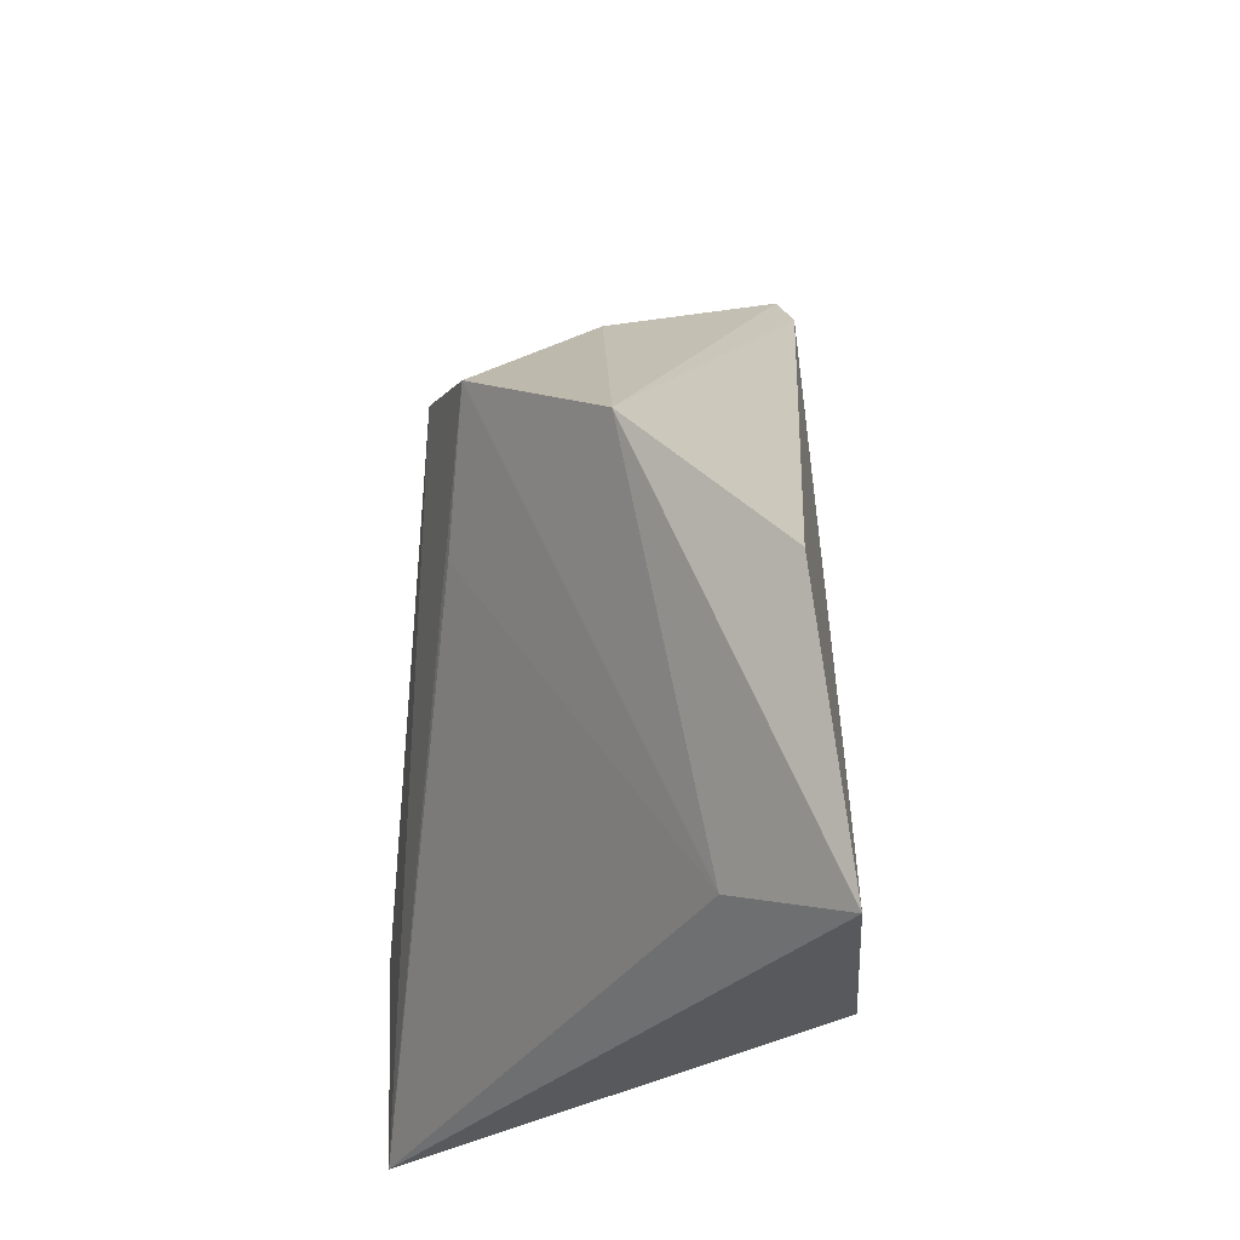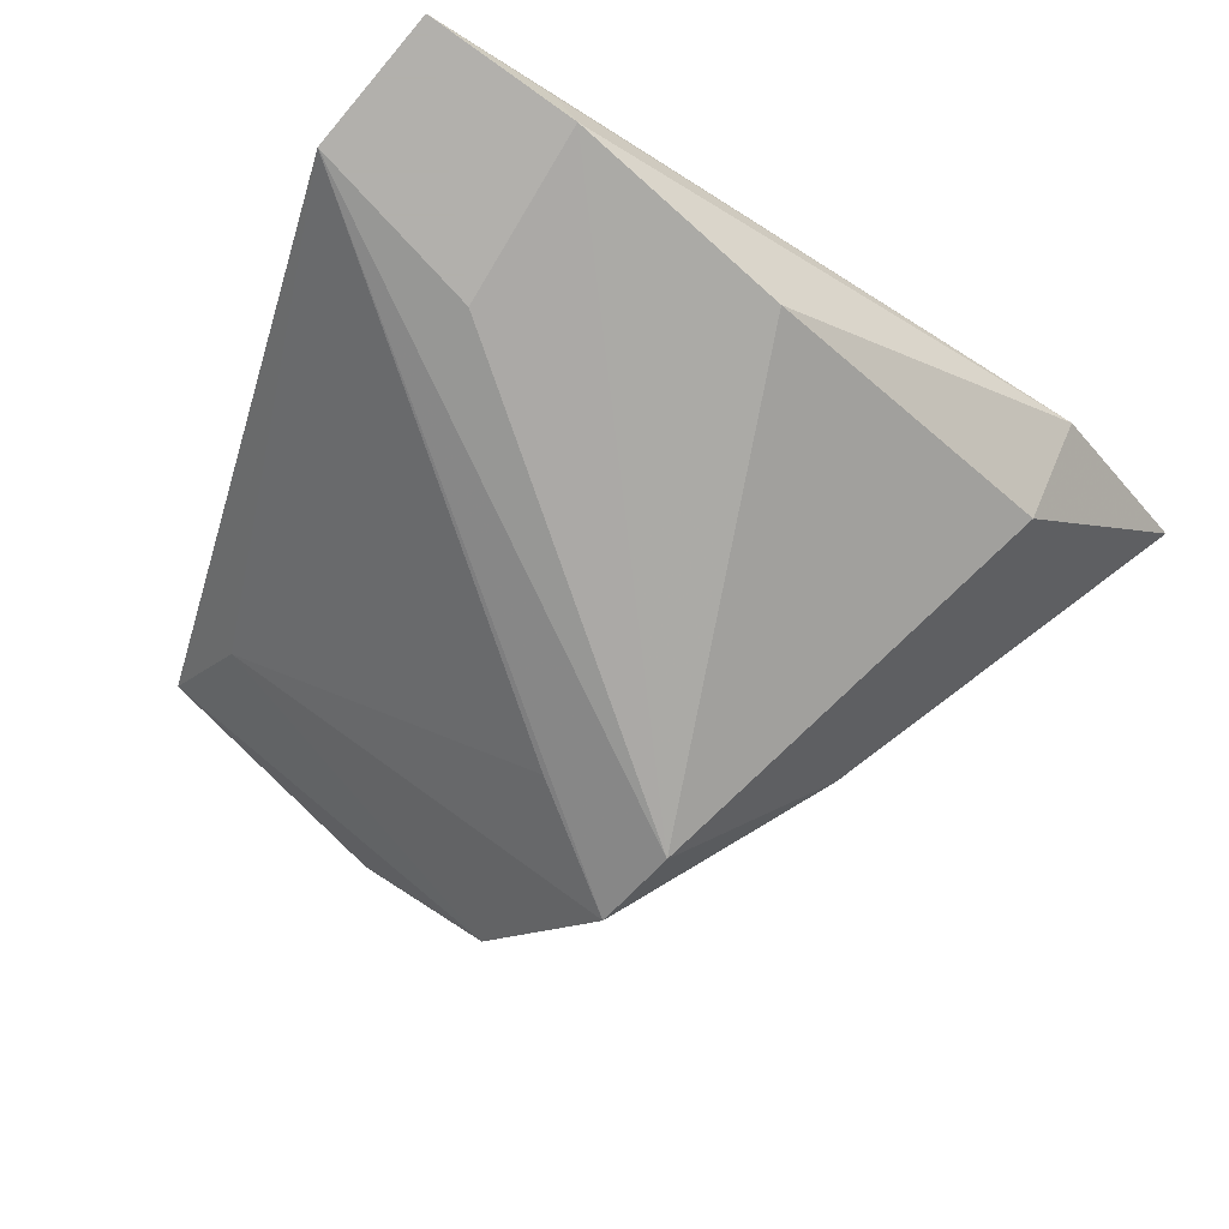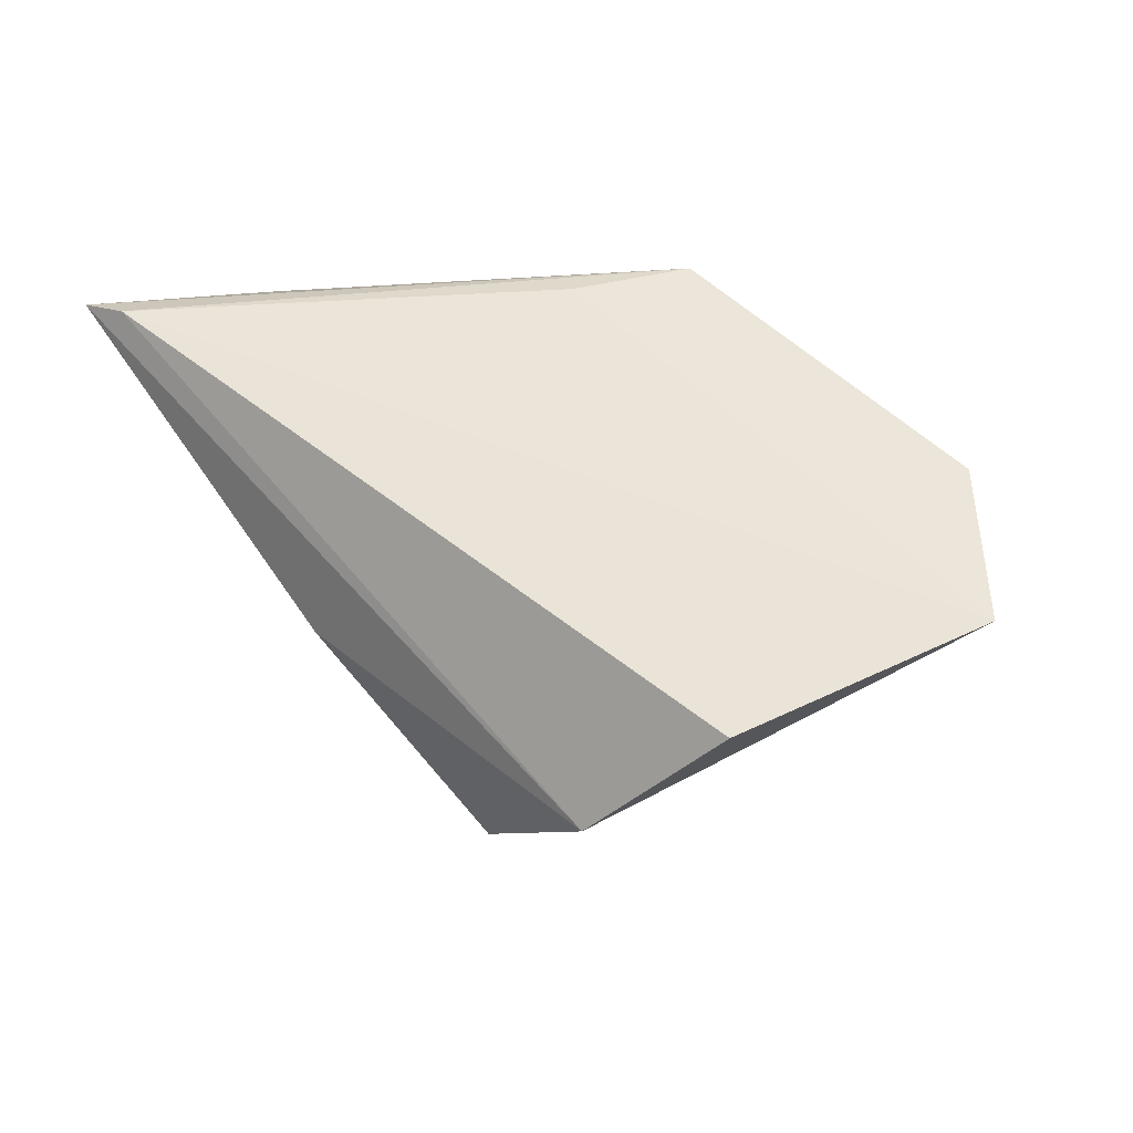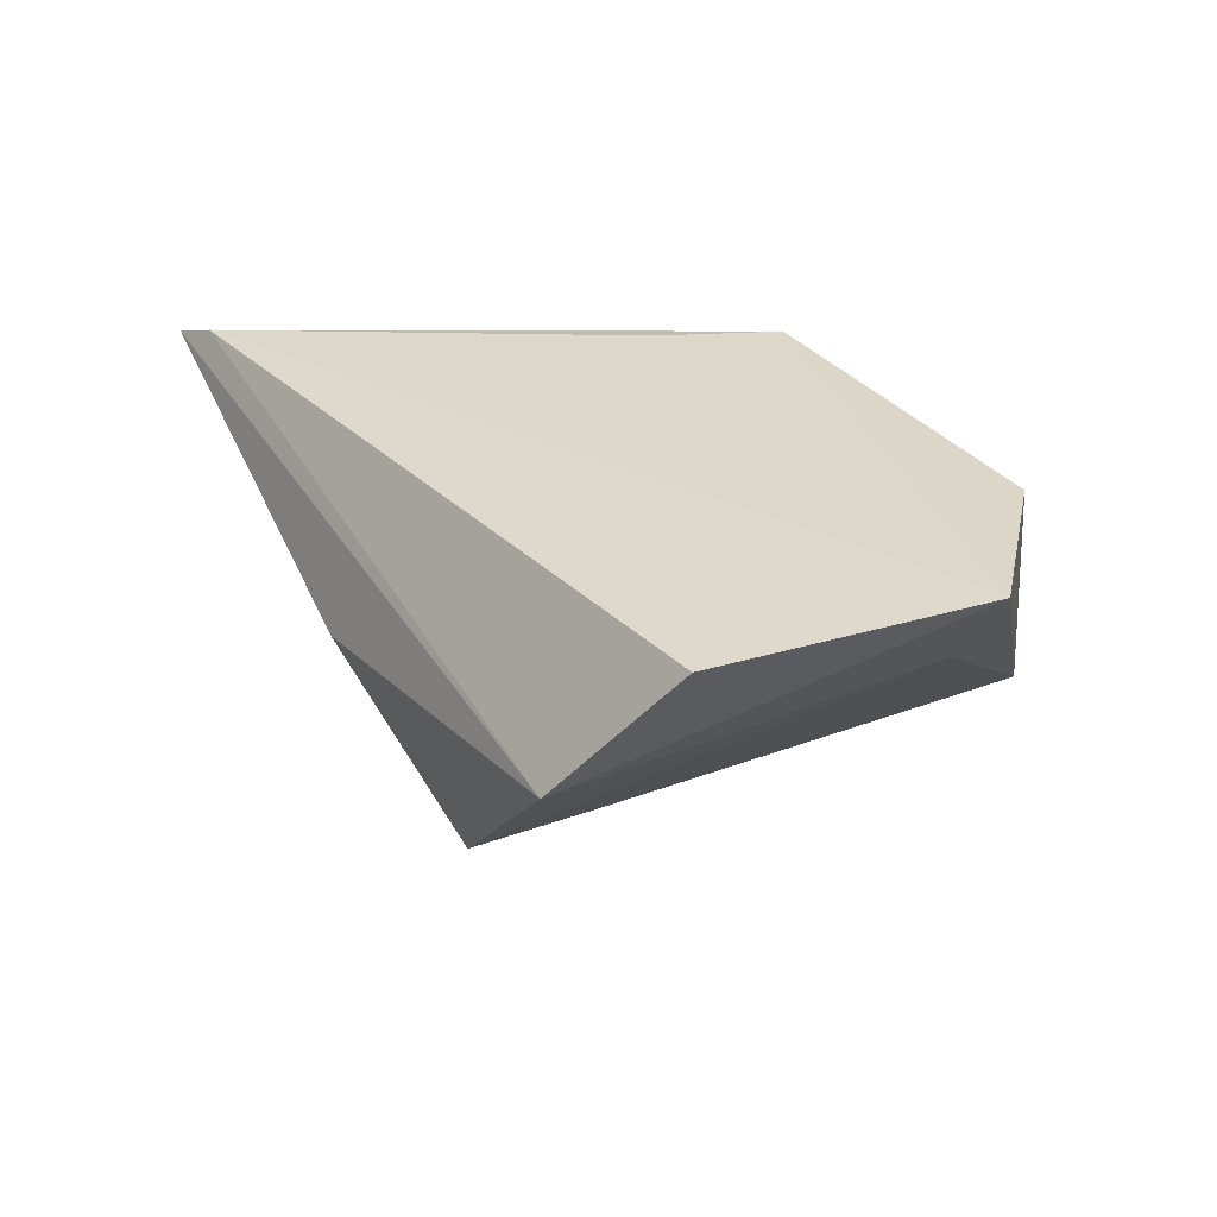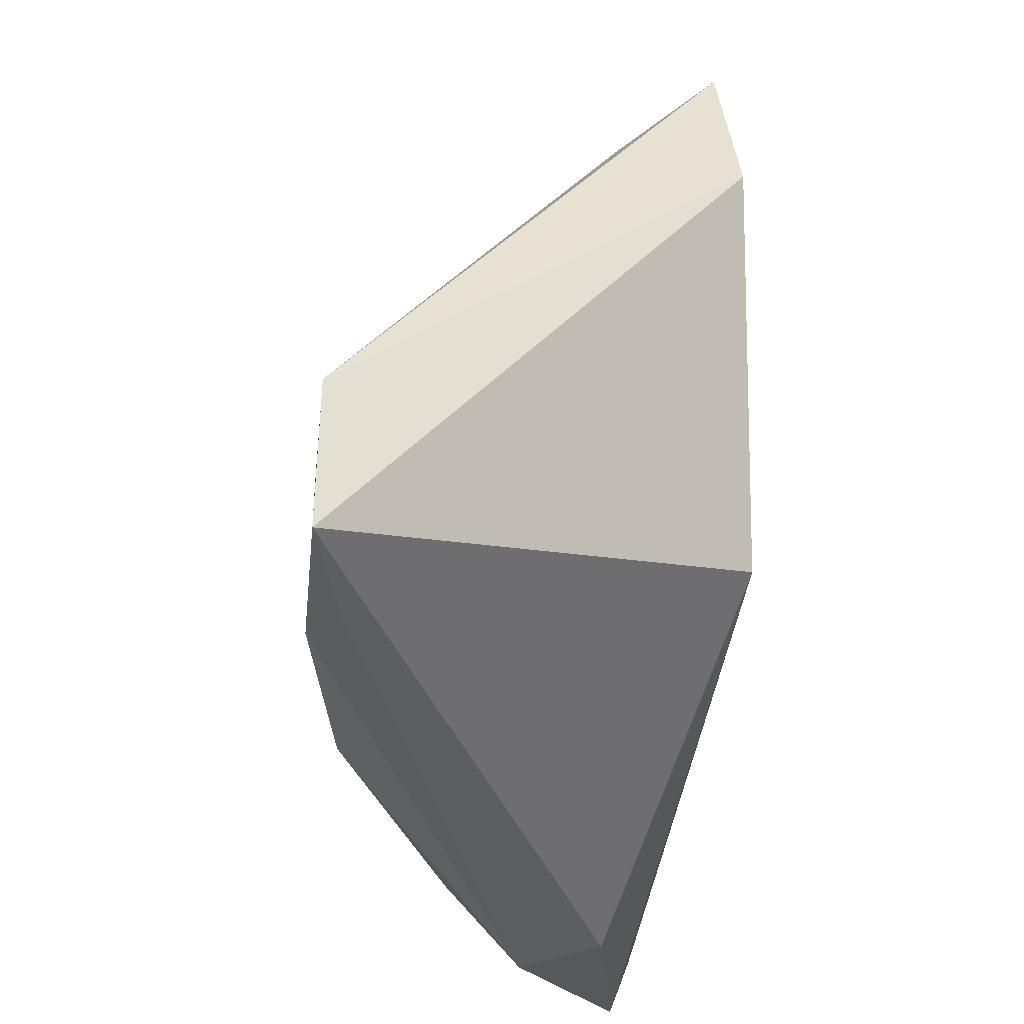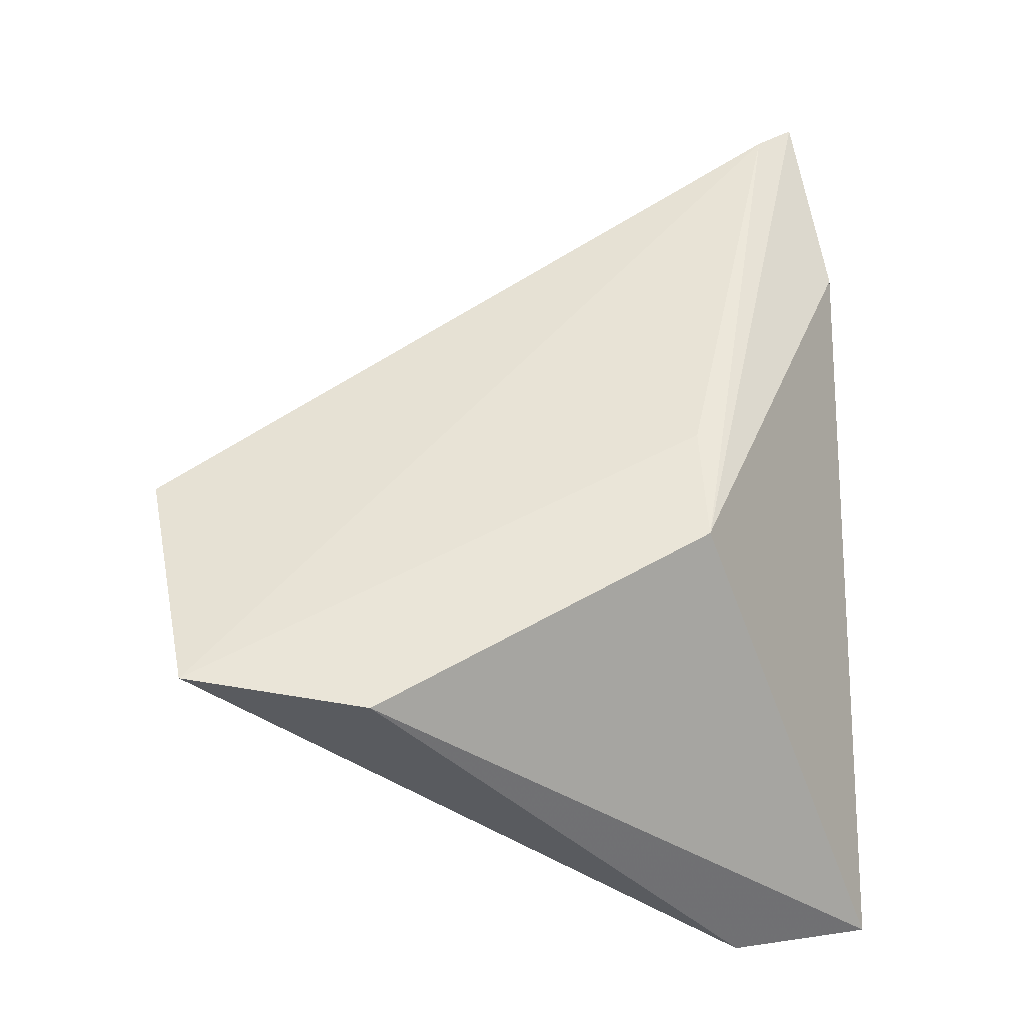
<metadata>
{"format":"obj","ext":"obj","renderer":"f3d","projection":"perspective","resolution":1024,"background":"white","views":[{"elev":73.0,"azim":-89.9,"up":"+Y"},{"elev":-78.6,"azim":-32.1,"up":"+Z"},{"elev":43.7,"azim":167.3,"up":"+Z"},{"elev":26.7,"azim":179.1,"up":"+Z"},{"elev":-39.5,"azim":-96.5,"up":"+Y"},{"elev":54.5,"azim":-90.7,"up":"+Z"}]}
</metadata>
<code>
v 0.03278 -0.03407 0.01212
v 0.05599 -0.03033 0.01668
v -0.03557 0.02416 0.0195
v 0.0367 -0.03526 0.002948
v -0.04242 -0.03526 -0.02495
v 0.001004 -0.02997 -0.0206
v 0.037 -0.0248 -0.005914
v -0.02727 0.03604 0.007039
v 0.05189 -0.02573 0.01845
v 0.01273 0.04695 -0.002126
v 1.07e-06 -0.01387 0.02185
v -0.04471 -0.01926 -0.02495
v -0.01438 -0.01445 0.02208
v -0.02837 -0.0352 -0.02133
v -0.02473 -0.01399 -0.02495
v 0.006683 0.02349 -0.01737
v 0.02043 0.03393 -0.01579
v -0.001299 0.05142 0.0138
v 0.03569 0.01058 -0.003235
v -0.02507 -0.03433 -0.02485
v 0.02188 0.02383 -0.01945
v -0.03077 0.04571 0.01831
f 3 5 13
f 19 10 2
f 2 21 19
f 2 10 9
f 10 18 9
f 9 13 2
f 2 13 1
f 1 13 5
f 12 5 3
f 7 21 2
f 7 6 21
f 21 6 20
f 22 9 18
f 3 13 22
f 22 12 3
f 8 12 22
f 22 18 10
f 10 8 22
f 21 12 17
f 10 19 17
f 17 19 21
f 17 8 10
f 15 12 21
f 21 20 15
f 5 12 15
f 15 20 5
f 5 20 14
f 4 20 6
f 2 1 4
f 4 14 20
f 4 7 2
f 6 7 4
f 4 1 5
f 5 14 4
f 13 9 11
f 11 22 13
f 9 22 11
f 16 12 8
f 8 17 16
f 16 17 12

</code>
